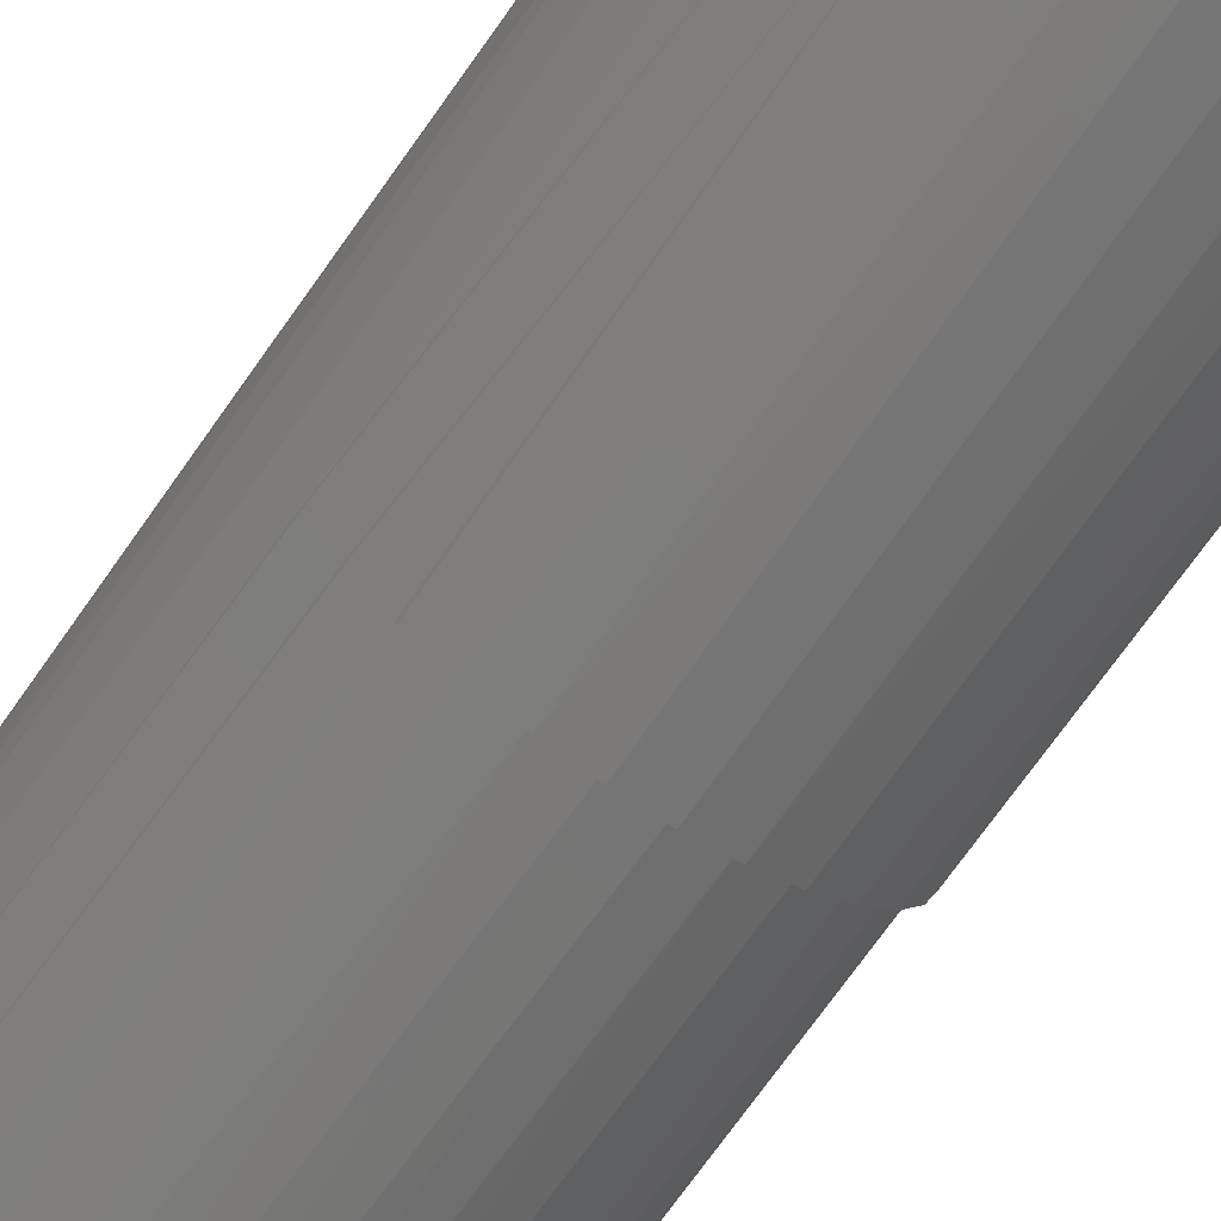
<metadata>
{"format":"stl","ext":"stl","renderer":"f3d","projection":"perspective","resolution":1024,"background":"white","views":[{"elev":-72.0,"azim":144.8,"up":"+Y"}]}
</metadata>
<code>
# stl→obj: 381 verts, 758 faces
v 0.06212 -0.1023 0.3594
v 0.06296 -0.1005 0.3594
v 0.04267 -0.1102 0.3594
v 0.04142 -0.1123 0.3594
v 0.02091 -0.1158 0.3594
v 0.01919 -0.1181 0.3594
v -0.001531 -0.1172 0.3594
v -0.003741 -0.1196 0.3594
v -0.02653 0.1167 0.3594
v -0.001531 0.1172 0.3594
v -0.003741 0.1196 0.3594
v -0.02382 0.1143 0.3594
v -0.04834 0.1094 0.3594
v -0.04514 0.1071 0.3594
v -0.06837 0.09814 0.3594
v -0.06471 0.09607 0.3594
v -0.08587 0.08325 0.3594
v -0.0818 0.08147 0.3594
v -0.1002 0.06528 0.3594
v -0.0958 0.06387 0.3594
v -0.1108 0.04491 0.3594
v -0.1062 0.04393 0.3594
v -0.1174 0.02287 0.3594
v -0.1126 0.02238 0.3594
v -0.1147 1.436e-17 0.3594
v -0.1174 -0.02287 0.3594
v -0.1126 -0.02238 0.3594
v -0.1108 -0.04491 0.3594
v -0.1062 -0.04393 0.3594
v -0.0958 -0.06387 0.3594
v -0.1002 -0.06528 0.3594
v -0.0818 -0.08147 0.3594
v -0.08587 -0.08325 0.3594
v -0.06471 -0.09607 0.3594
v -0.06837 -0.09814 0.3594
v -0.04514 -0.1071 0.3594
v -0.04834 -0.1094 0.3594
v -0.02382 -0.1143 0.3594
v -0.02653 -0.1167 0.3594
v 0.01919 0.1181 0.3594
v 0.02091 0.1158 0.3594
v 0.04142 0.1123 0.3594
v 0.04267 0.1102 0.3594
v 0.06212 0.1023 0.3594
v 0.06296 0.1005 0.3594
v -0.1196 1.465e-17 0.3594
v 0.09957 -0.06648 0.02344
v 0.1106 -0.04579 0.02344
v 0.1079 -0.0519 0.3594
v 0.09622 -0.07056 0.3594
v 0.08469 -0.08461 0.02344
v 0.09599 -0.07155 0.3594
v 0.08103 -0.08714 0.3594
v 0.06656 -0.09949 0.02344
v 0.08054 -0.08857 0.3594
v 0.04587 -0.1105 0.02344
v 0.02343 -0.1174 0.02344
v 8.224e-05 -0.1197 0.02344
v -0.02326 -0.1174 0.02344
v -0.04571 -0.1105 0.02344
v -0.06639 -0.09949 0.02344
v -0.08453 -0.08461 0.02344
v -0.09941 -0.06648 0.02344
v 0.1158 -0.03033 0.3594
v 0.1174 -0.02334 0.02344
v 0.1188 -0.01529 0.3594
v 0.1197 0 0.3594
v 0.1197 -1.356e-16 0.02344
v -0.1196 6.779e-17 0.02344
v -0.1173 -0.02334 0.02344
v -0.1105 -0.04579 0.02344
v -0.09941 0.06648 0.02344
v -0.08453 0.08461 0.02344
v -0.06639 0.09949 0.02344
v -0.04571 0.1105 0.02344
v -0.02326 0.1174 0.02344
v 8.224e-05 0.1197 0.02344
v 0.02343 0.1174 0.02344
v 0.04587 0.1105 0.02344
v 0.06656 0.09949 0.02344
v 0.08054 0.08857 0.3594
v 0.08103 0.08714 0.3594
v 0.08469 0.08461 0.02344
v 0.09599 0.07155 0.3594
v 0.09622 0.07056 0.3594
v 0.09957 0.06648 0.02344
v 0.108 0.05139 0.3594
v 0.1106 0.04579 0.02344
v 0.1158 0.03033 0.3594
v 0.1188 0.01529 0.3594
v 0.1174 0.02334 0.02344
v -0.1173 0.02334 0.02344
v -0.1105 0.04579 0.02344
v 0.1109 -0.04488 0.7031
v 0.1001 -0.06515 0.7031
v 0.08547 -0.08292 0.7031
v 0.0677 -0.09751 0.7031
v 0.04743 -0.1083 0.7031
v 0.02543 -0.115 0.7031
v 0.002549 -0.1173 0.7031
v -0.02033 -0.115 0.7031
v -0.04233 -0.1083 0.7031
v -0.0626 -0.09751 0.7031
v -0.08037 -0.08292 0.7031
v -0.09496 -0.06515 0.7031
v -0.1058 -0.04488 0.7031
v 0.1176 -0.02288 0.7031
v 0.1198 0 0.7031
v -0.1147 1.436e-17 0.7031
v -0.1125 -0.02288 0.7031
v -0.1058 0.04488 0.7031
v -0.09496 0.06515 0.7031
v -0.08037 0.08292 0.7031
v -0.0626 0.09751 0.7031
v -0.04233 0.1083 0.7031
v -0.02033 0.115 0.7031
v 0.002549 0.1173 0.7031
v 0.02543 0.115 0.7031
v 0.04743 0.1083 0.7031
v 0.1001 0.06515 0.7031
v 0.1109 0.04488 0.7031
v 0.1176 0.02288 0.7031
v 0.0677 0.09751 0.7031
v 0.08547 0.08292 0.7031
v -0.1125 0.02288 0.7031
v 8.224e-05 0.09622 0
v 0.01885 0.09437 0
v -0.01869 0.09437 0
v -0.03674 0.08889 0
v 0.0369 0.08889 0
v -0.05337 0.08 0
v 0.05354 0.08 0
v 0.0369 -0.08889 0
v -0.03674 -0.08889 0
v 0.05354 -0.08 0
v -0.01869 -0.09437 0
v 0.01885 -0.09437 0
v 8.224e-05 -0.09622 0
v -0.05337 -0.08 0
v -0.06795 -0.06804 0
v 0.06812 -0.06804 0
v -0.07992 -0.05346 0
v 0.08008 -0.05346 0
v -0.08881 -0.03682 0
v 0.08898 -0.03682 0
v -0.09429 -0.01877 0
v 0.09445 -0.01877 0
v -0.09613 -3.244e-17 0
v 0.0963 6.039e-17 0
v -0.09429 0.01877 0
v 0.09445 0.01877 0
v -0.08881 0.03682 0
v 0.08898 0.03682 0
v -0.07992 0.05346 0
v 0.08008 0.05346 0
v -0.06795 0.06804 0
v 0.06812 0.06804 0
v -0.1191 -4.163e-17 0.01887
v -0.1168 0.02326 0.01887
v -0.1178 -4.163e-17 0.01447
v -0.1155 0.023 0.01447
v -0.1156 -3.469e-17 0.01042
v -0.1134 0.02257 0.01042
v -0.1127 -4.163e-17 0.006865
v -0.1105 0.022 0.006865
v -0.1092 -3.469e-17 0.00395
v -0.1071 0.02131 0.00395
v -0.1051 -4.163e-17 0.001784
v -0.1031 0.02052 0.001784
v -0.1007 -3.469e-17 0.0004503
v -0.09877 0.01966 0.0004503
v 0.117 0.02326 0.01887
v 0.1193 2.776e-17 0.01887
v 0.1157 0.023 0.01447
v 0.118 2.776e-17 0.01447
v 0.1136 0.02257 0.01042
v 0.1158 2.082e-17 0.01042
v 0.1107 0.022 0.006865
v 0.1129 2.082e-17 0.006865
v 0.1072 0.02131 0.00395
v 0.1093 2.776e-17 0.00395
v 0.1032 0.02052 0.001784
v 0.1053 2.082e-17 0.001784
v 0.09894 0.01966 0.0004503
v 0.1009 2.082e-17 0.0004503
v 0.1102 0.04562 0.01887
v 0.109 0.04511 0.01447
v 0.107 0.04428 0.01042
v 0.1043 0.04316 0.006865
v 0.101 0.0418 0.00395
v 0.09726 0.04025 0.001784
v 0.0932 0.03857 0.0004503
v 0.0992 0.06623 0.01887
v 0.09809 0.06549 0.01447
v 0.09629 0.06428 0.01042
v 0.09386 0.06266 0.006865
v 0.09091 0.06069 0.00395
v 0.08754 0.05844 0.001784
v 0.08389 0.056 0.0004503
v 0.08437 0.08429 0.01887
v 0.08343 0.08335 0.01447
v 0.0819 0.08182 0.01042
v 0.07984 0.07975 0.006865
v 0.07733 0.07724 0.00395
v 0.07446 0.07438 0.001784
v 0.07135 0.07127 0.0004503
v 0.06631 0.09911 0.01887
v 0.06557 0.09801 0.01447
v 0.06436 0.0962 0.01042
v 0.06274 0.09378 0.006865
v 0.06077 0.09083 0.00395
v 0.05852 0.08746 0.001784
v 0.05608 0.0838 0.0004503
v 0.0457 0.1101 0.01887
v 0.04519 0.1089 0.01447
v 0.04436 0.1069 0.01042
v 0.04325 0.1042 0.006865
v 0.04189 0.1009 0.00395
v 0.04034 0.09718 0.001784
v 0.03865 0.09312 0.0004503
v 0.02334 0.1169 0.01887
v 0.02308 0.1156 0.01447
v 0.02266 0.1135 0.01042
v 0.02209 0.1106 0.006865
v 0.02139 0.1071 0.00395
v 0.0206 0.1032 0.001784
v 0.01975 0.09885 0.0004503
v 8.224e-05 0.1192 0.01887
v 8.224e-05 0.1179 0.01447
v 8.224e-05 0.1157 0.01042
v 8.224e-05 0.1128 0.006865
v 8.224e-05 0.1092 0.00395
v 8.224e-05 0.1052 0.001784
v 8.224e-05 0.1008 0.0004503
v -0.02317 0.1169 0.01887
v -0.02291 0.1156 0.01447
v -0.02249 0.1135 0.01042
v -0.02192 0.1106 0.006865
v -0.02123 0.1071 0.00395
v -0.02044 0.1032 0.001784
v -0.01958 0.09885 0.0004503
v -0.04554 0.1101 0.01887
v -0.04502 0.1089 0.01447
v -0.0442 0.1069 0.01042
v -0.04308 0.1042 0.006865
v -0.04172 0.1009 0.00395
v -0.04017 0.09718 0.001784
v -0.03849 0.09312 0.0004503
v -0.06614 0.09911 0.01887
v -0.0654 0.09801 0.01447
v -0.0642 0.0962 0.01042
v -0.06258 0.09378 0.006865
v -0.06061 0.09083 0.00395
v -0.05836 0.08746 0.001784
v -0.05591 0.0838 0.0004503
v -0.08421 0.08429 0.01887
v -0.08326 0.08335 0.01447
v -0.08173 0.08182 0.01042
v -0.07967 0.07975 0.006865
v -0.07716 0.07724 0.00395
v -0.0743 0.07438 0.001784
v -0.07119 0.07127 0.0004503
v -0.09903 0.06623 0.01887
v -0.09792 0.06549 0.01447
v -0.09612 0.06428 0.01042
v -0.0937 0.06266 0.006865
v -0.09075 0.06069 0.00395
v -0.08738 0.05844 0.001784
v -0.08372 0.056 0.0004503
v -0.11 0.04562 0.01887
v -0.1088 0.04511 0.01447
v -0.1068 0.04428 0.01042
v -0.1041 0.04316 0.006865
v -0.1008 0.0418 0.00395
v -0.0971 0.04025 0.001784
v -0.09304 0.03857 0.0004503
v 0.117 -0.02326 0.01887
v 0.1157 -0.023 0.01447
v 0.1136 -0.02257 0.01042
v 0.1107 -0.022 0.006865
v 0.1072 -0.02131 0.00395
v 0.1032 -0.02052 0.001784
v 0.09894 -0.01966 0.0004503
v -0.1168 -0.02326 0.01887
v -0.1155 -0.023 0.01447
v -0.1134 -0.02257 0.01042
v -0.1105 -0.022 0.006865
v -0.1071 -0.02131 0.00395
v -0.1031 -0.02052 0.001784
v -0.09877 -0.01966 0.0004503
v -0.11 -0.04562 0.01887
v -0.1088 -0.04511 0.01447
v -0.1068 -0.04428 0.01042
v -0.1041 -0.04316 0.006865
v -0.1008 -0.0418 0.00395
v -0.0971 -0.04025 0.001784
v -0.09304 -0.03857 0.0004503
v -0.09903 -0.06623 0.01887
v -0.09792 -0.06549 0.01447
v -0.09612 -0.06428 0.01042
v -0.0937 -0.06266 0.006865
v -0.09075 -0.06069 0.00395
v -0.08738 -0.05844 0.001784
v -0.08372 -0.056 0.0004503
v -0.08421 -0.08429 0.01887
v -0.08326 -0.08335 0.01447
v -0.08173 -0.08182 0.01042
v -0.07967 -0.07975 0.006865
v -0.07716 -0.07724 0.00395
v -0.0743 -0.07438 0.001784
v -0.07119 -0.07127 0.0004503
v -0.06614 -0.09911 0.01887
v -0.0654 -0.09801 0.01447
v -0.0642 -0.0962 0.01042
v -0.06258 -0.09378 0.006865
v -0.06061 -0.09083 0.00395
v -0.05836 -0.08746 0.001784
v -0.05591 -0.0838 0.0004503
v -0.04554 -0.1101 0.01887
v -0.04502 -0.1089 0.01447
v -0.0442 -0.1069 0.01042
v -0.04308 -0.1042 0.006865
v -0.04172 -0.1009 0.00395
v -0.04017 -0.09718 0.001784
v -0.03849 -0.09312 0.0004503
v -0.02317 -0.1169 0.01887
v -0.02291 -0.1156 0.01447
v -0.02249 -0.1135 0.01042
v -0.02192 -0.1106 0.006865
v -0.02123 -0.1071 0.00395
v -0.02044 -0.1032 0.001784
v -0.01958 -0.09885 0.0004503
v 8.224e-05 -0.1192 0.01887
v 8.224e-05 -0.1179 0.01447
v 8.224e-05 -0.1157 0.01042
v 8.224e-05 -0.1128 0.006865
v 8.224e-05 -0.1092 0.00395
v 8.224e-05 -0.1052 0.001784
v 8.224e-05 -0.1008 0.0004503
v 0.02334 -0.1169 0.01887
v 0.02308 -0.1156 0.01447
v 0.02266 -0.1135 0.01042
v 0.02209 -0.1106 0.006865
v 0.02139 -0.1071 0.00395
v 0.0206 -0.1032 0.001784
v 0.01975 -0.09885 0.0004503
v 0.0457 -0.1101 0.01887
v 0.04519 -0.1089 0.01447
v 0.04436 -0.1069 0.01042
v 0.04325 -0.1042 0.006865
v 0.04189 -0.1009 0.00395
v 0.04034 -0.09718 0.001784
v 0.03865 -0.09312 0.0004503
v 0.06631 -0.09911 0.01887
v 0.06557 -0.09801 0.01447
v 0.06436 -0.0962 0.01042
v 0.06274 -0.09378 0.006865
v 0.06077 -0.09083 0.00395
v 0.05852 -0.08746 0.001784
v 0.05608 -0.0838 0.0004503
v 0.08437 -0.08429 0.01887
v 0.08343 -0.08335 0.01447
v 0.0819 -0.08182 0.01042
v 0.07984 -0.07975 0.006865
v 0.07733 -0.07724 0.00395
v 0.07446 -0.07438 0.001784
v 0.07135 -0.07127 0.0004503
v 0.0992 -0.06623 0.01887
v 0.09809 -0.06549 0.01447
v 0.09629 -0.06428 0.01042
v 0.09386 -0.06266 0.006865
v 0.09091 -0.06069 0.00395
v 0.08754 -0.05844 0.001784
v 0.08389 -0.056 0.0004503
v 0.1102 -0.04562 0.01887
v 0.109 -0.04511 0.01447
v 0.107 -0.04428 0.01042
v 0.1043 -0.04316 0.006865
v 0.101 -0.0418 0.00395
v 0.09726 -0.04025 0.001784
v 0.0932 -0.03857 0.0004503
f 1 2 3
f 1 3 4
f 4 3 5
f 4 5 6
f 6 5 7
f 6 7 8
f 9 10 11
f 12 10 9
f 9 13 12
f 12 13 14
f 14 13 15
f 14 15 16
f 16 15 17
f 16 17 18
f 18 17 19
f 18 19 20
f 20 19 21
f 20 21 22
f 22 21 23
f 22 23 24
f 25 26 27
f 27 26 28
f 27 28 29
f 30 29 28
f 28 31 30
f 32 30 31
f 31 33 32
f 34 32 33
f 33 35 34
f 36 34 35
f 35 37 36
f 38 36 37
f 37 39 38
f 38 39 7
f 7 39 8
f 10 40 11
f 40 10 41
f 40 41 42
f 41 43 42
f 44 42 43
f 43 45 44
f 46 26 25
f 46 25 24
f 46 24 23
f 47 48 49
f 49 50 47
f 51 47 50
f 51 50 52
f 52 53 51
f 54 51 53
f 54 53 55
f 55 2 54
f 54 2 1
f 54 1 56
f 1 4 56
f 57 56 4
f 4 6 57
f 58 57 6
f 6 8 58
f 59 58 8
f 8 39 59
f 60 59 39
f 39 37 60
f 61 60 37
f 37 35 61
f 62 61 35
f 35 33 62
f 63 62 33
f 64 49 48
f 64 48 65
f 64 65 66
f 66 65 67
f 67 65 68
f 46 69 26
f 26 69 70
f 26 70 28
f 28 70 71
f 28 71 31
f 31 71 63
f 31 63 33
f 72 17 73
f 73 17 15
f 73 15 74
f 74 15 13
f 74 13 75
f 75 13 9
f 75 9 76
f 76 9 11
f 76 11 77
f 77 11 40
f 77 40 78
f 78 40 42
f 78 42 79
f 79 42 44
f 79 44 45
f 79 45 80
f 80 45 81
f 80 81 82
f 80 82 83
f 83 82 84
f 83 84 85
f 83 85 86
f 86 85 87
f 86 87 88
f 89 90 91
f 89 91 88
f 89 88 87
f 69 46 92
f 92 46 23
f 92 23 93
f 93 23 21
f 93 21 72
f 72 21 19
f 72 19 17
f 67 68 90
f 90 68 91
f 49 94 95
f 49 95 50
f 52 50 95
f 95 96 52
f 52 96 53
f 55 53 96
f 96 97 55
f 55 97 2
f 2 97 98
f 2 98 3
f 3 98 99
f 3 99 5
f 5 99 100
f 5 100 7
f 7 100 101
f 7 101 38
f 38 101 102
f 38 102 36
f 36 102 103
f 36 103 34
f 34 103 104
f 34 104 32
f 32 104 105
f 32 105 30
f 30 105 106
f 64 66 107
f 64 107 94
f 64 94 49
f 107 66 108
f 108 66 67
f 109 25 110
f 110 25 27
f 110 27 106
f 106 27 29
f 106 29 30
f 111 112 20
f 18 20 112
f 112 113 18
f 16 18 113
f 113 114 16
f 14 16 114
f 114 115 14
f 12 14 115
f 115 116 12
f 10 12 116
f 116 117 10
f 41 10 117
f 117 118 41
f 43 41 118
f 118 119 43
f 45 43 119
f 87 85 120
f 120 121 87
f 89 87 121
f 89 121 122
f 89 122 90
f 123 124 82
f 123 82 81
f 123 81 45
f 123 45 119
f 124 120 85
f 124 85 84
f 124 84 82
f 25 109 24
f 24 109 125
f 24 125 22
f 22 125 111
f 22 111 20
f 67 90 108
f 108 90 122
f 116 118 117
f 118 116 115
f 118 115 119
f 119 115 114
f 119 114 123
f 97 102 98
f 98 102 101
f 98 101 99
f 99 101 100
f 123 114 124
f 124 114 113
f 124 113 120
f 120 113 112
f 120 112 121
f 121 112 111
f 121 111 122
f 122 111 125
f 122 125 108
f 108 125 109
f 108 109 107
f 107 109 110
f 107 110 94
f 94 110 106
f 94 106 95
f 95 106 105
f 95 105 96
f 96 105 104
f 96 104 97
f 97 104 103
f 97 103 102
f 126 127 128
f 129 128 127
f 130 129 127
f 131 129 130
f 132 131 130
f 133 134 135
f 136 134 133
f 137 136 133
f 138 136 137
f 134 139 135
f 135 139 140
f 135 140 141
f 141 140 142
f 141 142 143
f 143 142 144
f 143 144 145
f 145 144 146
f 145 146 147
f 147 146 148
f 147 148 149
f 149 148 150
f 149 150 151
f 151 150 152
f 151 152 153
f 153 152 154
f 153 154 155
f 155 154 156
f 155 156 157
f 157 156 131
f 157 131 132
f 69 92 158
f 158 92 159
f 158 159 160
f 160 159 161
f 160 161 162
f 162 161 163
f 162 163 164
f 164 163 165
f 164 165 166
f 166 165 167
f 166 167 168
f 168 167 169
f 168 169 170
f 170 169 171
f 170 171 148
f 148 171 150
f 91 68 172
f 172 68 173
f 172 173 174
f 174 173 175
f 174 175 176
f 176 175 177
f 176 177 178
f 178 177 179
f 178 179 180
f 180 179 181
f 180 181 182
f 182 181 183
f 182 183 184
f 184 183 185
f 184 185 151
f 151 185 149
f 88 91 186
f 186 91 172
f 186 172 187
f 187 172 174
f 187 174 188
f 188 174 176
f 188 176 189
f 189 176 178
f 189 178 190
f 190 178 180
f 190 180 191
f 191 180 182
f 191 182 192
f 192 182 184
f 192 184 153
f 153 184 151
f 86 88 193
f 193 88 186
f 193 186 194
f 194 186 187
f 194 187 195
f 195 187 188
f 195 188 196
f 196 188 189
f 196 189 197
f 197 189 190
f 197 190 198
f 198 190 191
f 198 191 199
f 199 191 192
f 199 192 155
f 155 192 153
f 83 86 200
f 200 86 193
f 200 193 201
f 201 193 194
f 201 194 202
f 202 194 195
f 202 195 203
f 203 195 196
f 203 196 204
f 204 196 197
f 204 197 205
f 205 197 198
f 205 198 206
f 206 198 199
f 206 199 157
f 157 199 155
f 80 83 207
f 207 83 200
f 207 200 208
f 208 200 201
f 208 201 209
f 209 201 202
f 209 202 210
f 210 202 203
f 210 203 211
f 211 203 204
f 211 204 212
f 212 204 205
f 212 205 213
f 213 205 206
f 213 206 132
f 132 206 157
f 79 80 214
f 214 80 207
f 214 207 215
f 215 207 208
f 215 208 216
f 216 208 209
f 216 209 217
f 217 209 210
f 217 210 218
f 218 210 211
f 218 211 219
f 219 211 212
f 219 212 220
f 220 212 213
f 220 213 130
f 130 213 132
f 78 79 221
f 221 79 214
f 221 214 222
f 222 214 215
f 222 215 223
f 223 215 216
f 223 216 224
f 224 216 217
f 224 217 225
f 225 217 218
f 225 218 226
f 226 218 219
f 226 219 227
f 227 219 220
f 227 220 127
f 127 220 130
f 77 78 228
f 228 78 221
f 228 221 229
f 229 221 222
f 229 222 230
f 230 222 223
f 230 223 231
f 231 223 224
f 231 224 232
f 232 224 225
f 232 225 233
f 233 225 226
f 233 226 234
f 234 226 227
f 234 227 126
f 126 227 127
f 76 77 235
f 235 77 228
f 235 228 236
f 236 228 229
f 236 229 237
f 237 229 230
f 237 230 238
f 238 230 231
f 238 231 239
f 239 231 232
f 239 232 240
f 240 232 233
f 240 233 241
f 241 233 234
f 241 234 128
f 128 234 126
f 75 76 242
f 242 76 235
f 242 235 243
f 243 235 236
f 243 236 244
f 244 236 237
f 244 237 245
f 245 237 238
f 245 238 246
f 246 238 239
f 246 239 247
f 247 239 240
f 247 240 248
f 248 240 241
f 248 241 129
f 129 241 128
f 74 75 249
f 249 75 242
f 249 242 250
f 250 242 243
f 250 243 251
f 251 243 244
f 251 244 252
f 252 244 245
f 252 245 253
f 253 245 246
f 253 246 254
f 254 246 247
f 254 247 255
f 255 247 248
f 255 248 131
f 131 248 129
f 73 74 256
f 256 74 249
f 256 249 257
f 257 249 250
f 257 250 258
f 258 250 251
f 258 251 259
f 259 251 252
f 259 252 260
f 260 252 253
f 260 253 261
f 261 253 254
f 261 254 262
f 262 254 255
f 262 255 156
f 156 255 131
f 72 73 263
f 263 73 256
f 263 256 264
f 264 256 257
f 264 257 265
f 265 257 258
f 265 258 266
f 266 258 259
f 266 259 267
f 267 259 260
f 267 260 268
f 268 260 261
f 268 261 269
f 269 261 262
f 269 262 154
f 154 262 156
f 93 72 270
f 270 72 263
f 270 263 271
f 271 263 264
f 271 264 272
f 272 264 265
f 272 265 273
f 273 265 266
f 273 266 274
f 274 266 267
f 274 267 275
f 275 267 268
f 275 268 276
f 276 268 269
f 276 269 152
f 152 269 154
f 92 93 159
f 159 93 270
f 159 270 161
f 161 270 271
f 161 271 163
f 163 271 272
f 163 272 165
f 165 272 273
f 165 273 167
f 167 273 274
f 167 274 169
f 169 274 275
f 169 275 171
f 171 275 276
f 171 276 150
f 150 276 152
f 68 65 173
f 173 65 277
f 173 277 175
f 175 277 278
f 175 278 177
f 177 278 279
f 177 279 179
f 179 279 280
f 179 280 181
f 181 280 281
f 181 281 183
f 183 281 282
f 183 282 185
f 185 282 283
f 185 283 149
f 149 283 147
f 70 69 284
f 284 69 158
f 284 158 285
f 285 158 160
f 285 160 286
f 286 160 162
f 286 162 287
f 287 162 164
f 287 164 288
f 288 164 166
f 288 166 289
f 289 166 168
f 289 168 290
f 290 168 170
f 290 170 146
f 146 170 148
f 71 70 291
f 291 70 284
f 291 284 292
f 292 284 285
f 292 285 293
f 293 285 286
f 293 286 294
f 294 286 287
f 294 287 295
f 295 287 288
f 295 288 296
f 296 288 289
f 296 289 297
f 297 289 290
f 297 290 144
f 144 290 146
f 63 71 298
f 298 71 291
f 298 291 299
f 299 291 292
f 299 292 300
f 300 292 293
f 300 293 301
f 301 293 294
f 301 294 302
f 302 294 295
f 302 295 303
f 303 295 296
f 303 296 304
f 304 296 297
f 304 297 142
f 142 297 144
f 62 63 305
f 305 63 298
f 305 298 306
f 306 298 299
f 306 299 307
f 307 299 300
f 307 300 308
f 308 300 301
f 308 301 309
f 309 301 302
f 309 302 310
f 310 302 303
f 310 303 311
f 311 303 304
f 311 304 140
f 140 304 142
f 61 62 312
f 312 62 305
f 312 305 313
f 313 305 306
f 313 306 314
f 314 306 307
f 314 307 315
f 315 307 308
f 315 308 316
f 316 308 309
f 316 309 317
f 317 309 310
f 317 310 318
f 318 310 311
f 318 311 139
f 139 311 140
f 60 61 319
f 319 61 312
f 319 312 320
f 320 312 313
f 320 313 321
f 321 313 314
f 321 314 322
f 322 314 315
f 322 315 323
f 323 315 316
f 323 316 324
f 324 316 317
f 324 317 325
f 325 317 318
f 325 318 134
f 134 318 139
f 59 60 326
f 326 60 319
f 326 319 327
f 327 319 320
f 327 320 328
f 328 320 321
f 328 321 329
f 329 321 322
f 329 322 330
f 330 322 323
f 330 323 331
f 331 323 324
f 331 324 332
f 332 324 325
f 332 325 136
f 136 325 134
f 58 59 333
f 333 59 326
f 333 326 334
f 334 326 327
f 334 327 335
f 335 327 328
f 335 328 336
f 336 328 329
f 336 329 337
f 337 329 330
f 337 330 338
f 338 330 331
f 338 331 339
f 339 331 332
f 339 332 138
f 138 332 136
f 57 58 340
f 340 58 333
f 340 333 341
f 341 333 334
f 341 334 342
f 342 334 335
f 342 335 343
f 343 335 336
f 343 336 344
f 344 336 337
f 344 337 345
f 345 337 338
f 345 338 346
f 346 338 339
f 346 339 137
f 137 339 138
f 56 57 347
f 347 57 340
f 347 340 348
f 348 340 341
f 348 341 349
f 349 341 342
f 349 342 350
f 350 342 343
f 350 343 351
f 351 343 344
f 351 344 352
f 352 344 345
f 352 345 353
f 353 345 346
f 353 346 133
f 133 346 137
f 54 56 354
f 354 56 347
f 354 347 355
f 355 347 348
f 355 348 356
f 356 348 349
f 356 349 357
f 357 349 350
f 357 350 358
f 358 350 351
f 358 351 359
f 359 351 352
f 359 352 360
f 360 352 353
f 360 353 135
f 135 353 133
f 51 54 361
f 361 54 354
f 361 354 362
f 362 354 355
f 362 355 363
f 363 355 356
f 363 356 364
f 364 356 357
f 364 357 365
f 365 357 358
f 365 358 366
f 366 358 359
f 366 359 367
f 367 359 360
f 367 360 141
f 141 360 135
f 47 51 368
f 368 51 361
f 368 361 369
f 369 361 362
f 369 362 370
f 370 362 363
f 370 363 371
f 371 363 364
f 371 364 372
f 372 364 365
f 372 365 373
f 373 365 366
f 373 366 374
f 374 366 367
f 374 367 143
f 143 367 141
f 48 47 375
f 375 47 368
f 375 368 376
f 376 368 369
f 376 369 377
f 377 369 370
f 377 370 378
f 378 370 371
f 378 371 379
f 379 371 372
f 379 372 380
f 380 372 373
f 380 373 381
f 381 373 374
f 381 374 145
f 145 374 143
f 65 48 277
f 277 48 375
f 277 375 278
f 278 375 376
f 278 376 279
f 279 376 377
f 279 377 280
f 280 377 378
f 280 378 281
f 281 378 379
f 281 379 282
f 282 379 380
f 282 380 283
f 283 380 381
f 283 381 147
f 147 381 145

</code>
